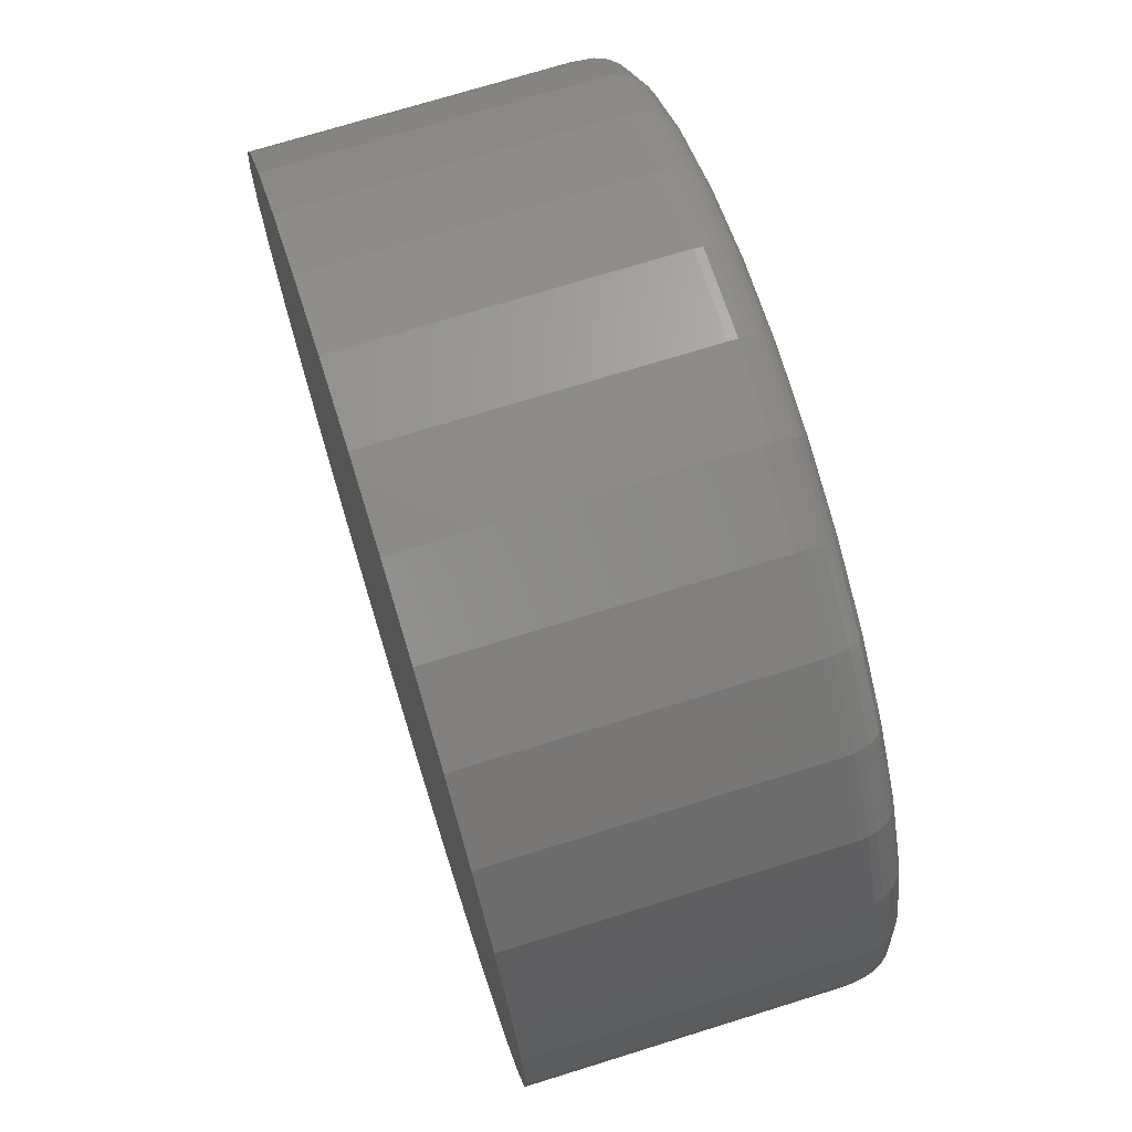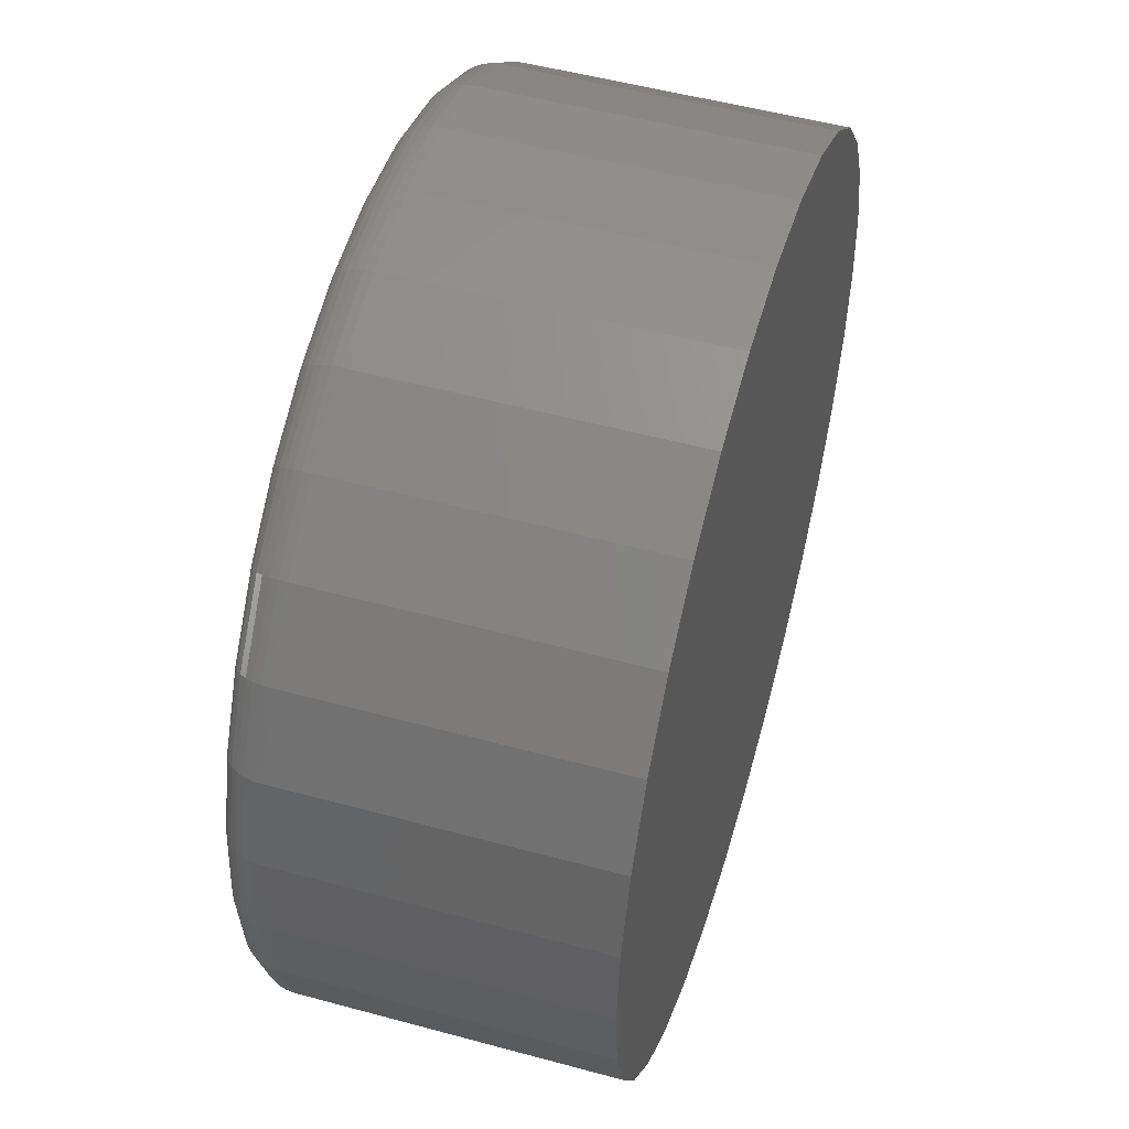
<metadata>
{"format":"stl","ext":"stl","renderer":"f3d","projection":"perspective","resolution":1024,"background":"white","views":[{"elev":72.0,"azim":72.7,"up":"+Z"},{"elev":51.9,"azim":-73.6,"up":"+Z"}]}
</metadata>
<code>
# stl→obj: 320 verts, 636 faces
v 0.02327 1.23e-16 0.6873
v 0.1528 1.366e-16 0.6746
v -0.1062 1.078e-16 0.6746
v 0.02327 4.005e-17 -0.6405
v -0.1062 2.647e-17 -0.6277
v 0.1528 5.523e-17 -0.6277
v -0.2308 1.5e-17 -0.5899
v 0.2773 7.142e-17 -0.5899
v -0.3456 6.091e-18 -0.5286
v 0.3921 8.799e-17 -0.5286
v -0.4462 7.771e-20 -0.446
v 0.4927 1.043e-16 -0.446
v -0.5287 -2.806e-18 -0.3454
v 0.5753 1.198e-16 -0.3454
v -0.5901 -2.449e-18 -0.2306
v 0.6366 1.337e-16 -0.2306
v -0.6279 1.134e-18 -0.1061
v 0.6744 1.457e-16 -0.1061
v -0.6406 7.806e-18 0.02344
v 0.6872 1.552e-16 0.02344
v -0.6279 1.731e-17 0.153
v 0.6744 1.619e-16 0.153
v -0.5901 2.928e-17 0.2775
v 0.6366 1.655e-16 0.2775
v -0.5287 4.326e-17 0.3923
v 0.5753 1.658e-16 0.3923
v -0.4462 5.871e-17 0.4929
v 0.4927 1.629e-16 0.4929
v -0.3456 7.504e-17 0.5754
v 0.3921 1.569e-16 0.5754
v -0.2308 9.161e-17 0.6368
v 0.2773 1.48e-16 0.6368
v 0.7575 -0.07031 0.02344
v 0.7575 -0.5781 0.02344
v 0.7434 -0.07031 -0.1198
v 0.7434 -0.5781 -0.1198
v 0.7016 -0.07031 -0.2575
v 0.7016 -0.5781 -0.2575
v 0.6337 -0.07031 -0.3845
v 0.6337 -0.5781 -0.3845
v 0.5424 -0.07031 -0.4957
v 0.5424 -0.5781 -0.4957
v 0.4312 -0.07031 -0.587
v 0.4312 -0.5781 -0.587
v 0.3042 -0.07031 -0.6549
v 0.3042 -0.5781 -0.6549
v 0.1665 -0.07031 -0.6967
v 0.1665 -0.5781 -0.6967
v 0.02327 -0.07031 -0.7108
v 0.02327 -0.5781 -0.7108
v -0.12 -0.07031 -0.6967
v -0.12 -0.5781 -0.6967
v -0.2577 -0.07031 -0.6549
v -0.2577 -0.5781 -0.6549
v -0.3846 -0.07031 -0.587
v -0.3846 -0.5781 -0.587
v -0.4959 -0.07031 -0.4957
v -0.4959 -0.5781 -0.4957
v -0.5872 -0.07031 -0.3845
v -0.5872 -0.5781 -0.3845
v -0.655 -0.07031 -0.2575
v -0.655 -0.5781 -0.2575
v -0.6968 -0.07031 -0.1198
v -0.6968 -0.5781 -0.1198
v -0.7109 -0.07031 0.02344
v -0.7109 -0.5781 0.02344
v -0.6968 -0.07031 0.1667
v -0.6968 -0.5781 0.1667
v -0.655 -0.07031 0.3044
v -0.655 -0.5781 0.3044
v -0.5872 -0.07031 0.4313
v -0.5872 -0.5781 0.4313
v -0.4959 -0.07031 0.5426
v -0.4959 -0.5781 0.5426
v -0.3846 -0.07031 0.6339
v -0.3846 -0.5781 0.6339
v -0.2577 -0.07031 0.7018
v -0.2577 -0.5781 0.7018
v -0.12 -0.07031 0.7435
v -0.12 -0.5781 0.7435
v 0.02327 -0.07031 0.7576
v 0.02327 -0.5781 0.7576
v 0.1665 -0.07031 0.7435
v 0.1665 -0.5781 0.7435
v 0.3042 -0.07031 0.7018
v 0.3042 -0.5781 0.7018
v 0.4312 -0.07031 0.6339
v 0.4312 -0.5781 0.6339
v 0.5424 -0.07031 0.5426
v 0.5424 -0.5781 0.5426
v 0.6337 -0.07031 0.4313
v 0.6337 -0.5781 0.4313
v 0.7016 -0.07031 0.3044
v 0.7016 -0.5781 0.3044
v 0.7434 -0.07031 0.1667
v 0.7434 -0.5781 0.1667
v -0.7096 -0.0566 0.02344
v -0.6955 -0.0566 0.1664
v -0.7056 -0.04341 0.02344
v -0.6916 -0.04341 0.1656
v -0.6991 -0.03125 0.02344
v -0.6852 -0.03125 0.1644
v -0.6903 -0.02059 0.02344
v -0.6766 -0.02059 0.1627
v -0.6797 -0.01185 0.02344
v -0.6662 -0.01185 0.1606
v -0.6675 -0.005352 0.02344
v -0.6543 -0.005352 0.1582
v -0.6543 -0.001351 0.02344
v -0.6413 -0.001351 0.1556
v 0.7421 -0.0566 0.1664
v 0.7561 -0.0566 0.02344
v 0.7381 -0.04341 0.1656
v 0.7521 -0.04341 0.02344
v 0.7318 -0.03125 0.1644
v 0.7456 -0.03125 0.02344
v 0.7232 -0.02059 0.1627
v 0.7369 -0.02059 0.02344
v 0.7127 -0.01185 0.1606
v 0.7262 -0.01185 0.02344
v 0.7008 -0.005352 0.1582
v 0.7141 -0.005352 0.02344
v 0.6879 -0.001351 0.1556
v 0.7009 -0.001351 0.02344
v 0.7003 -0.0566 0.3039
v 0.6967 -0.04341 0.3024
v 0.6906 -0.03125 0.2999
v 0.6826 -0.02059 0.2965
v 0.6727 -0.01185 0.2924
v 0.6615 -0.005352 0.2878
v 0.6493 -0.001351 0.2827
v 0.6326 -0.0566 0.4306
v 0.6293 -0.04341 0.4284
v 0.6239 -0.03125 0.4248
v 0.6166 -0.02059 0.4199
v 0.6078 -0.01185 0.414
v 0.5977 -0.005352 0.4072
v 0.5867 -0.001351 0.3999
v 0.5415 -0.0566 0.5416
v 0.5387 -0.04341 0.5388
v 0.5341 -0.03125 0.5342
v 0.5279 -0.02059 0.528
v 0.5203 -0.01185 0.5205
v 0.5117 -0.005352 0.5119
v 0.5024 -0.001351 0.5026
v 0.4304 -0.0566 0.6328
v 0.4282 -0.04341 0.6295
v 0.4246 -0.03125 0.6241
v 0.4197 -0.02059 0.6168
v 0.4138 -0.01185 0.6079
v 0.4071 -0.005352 0.5978
v 0.3997 -0.001351 0.5869
v 0.3037 -0.0566 0.7005
v 0.3022 -0.04341 0.6968
v 0.2997 -0.03125 0.6908
v 0.2964 -0.02059 0.6827
v 0.2923 -0.01185 0.6729
v 0.2876 -0.005352 0.6617
v 0.2826 -0.001351 0.6495
v 0.1662 -0.0566 0.7422
v 0.1655 -0.04341 0.7383
v 0.1642 -0.03125 0.7319
v 0.1625 -0.02059 0.7233
v 0.1604 -0.01185 0.7129
v 0.158 -0.005352 0.701
v 0.1555 -0.001351 0.688
v 0.02327 -0.0566 0.7563
v 0.02327 -0.04341 0.7523
v 0.02327 -0.03125 0.7458
v 0.02327 -0.02059 0.7371
v 0.02327 -0.01185 0.7264
v 0.02327 -0.005352 0.7142
v 0.02327 -0.001351 0.7011
v -0.1197 -0.0566 0.7422
v -0.1189 -0.04341 0.7383
v -0.1177 -0.03125 0.7319
v -0.1159 -0.02059 0.7233
v -0.1139 -0.01185 0.7129
v -0.1115 -0.005352 0.701
v -0.1089 -0.001351 0.688
v -0.2572 -0.0566 0.7005
v -0.2556 -0.04341 0.6968
v -0.2532 -0.03125 0.6908
v -0.2498 -0.02059 0.6827
v -0.2457 -0.01185 0.6729
v -0.2411 -0.005352 0.6617
v -0.236 -0.001351 0.6495
v -0.3839 -0.0566 0.6328
v -0.3817 -0.04341 0.6295
v -0.378 -0.03125 0.6241
v -0.3732 -0.02059 0.6168
v -0.3673 -0.01185 0.6079
v -0.3605 -0.005352 0.5978
v -0.3532 -0.001351 0.5869
v -0.4949 -0.0566 0.5416
v -0.4921 -0.04341 0.5388
v -0.4875 -0.03125 0.5342
v -0.4813 -0.02059 0.528
v -0.4738 -0.01185 0.5205
v -0.4652 -0.005352 0.5119
v -0.4559 -0.001351 0.5026
v -0.5861 -0.0566 0.4306
v -0.5828 -0.04341 0.4284
v -0.5773 -0.03125 0.4248
v -0.5701 -0.02059 0.4199
v -0.5612 -0.01185 0.414
v -0.5511 -0.005352 0.4072
v -0.5401 -0.001351 0.3999
v -0.6538 -0.0566 0.3039
v -0.6501 -0.04341 0.3024
v -0.6441 -0.03125 0.2999
v -0.636 -0.02059 0.2965
v -0.6262 -0.01185 0.2924
v -0.6149 -0.005352 0.2878
v -0.6028 -0.001351 0.2827
v 0.7421 -0.0566 -0.1195
v 0.7381 -0.04341 -0.1188
v 0.7318 -0.03125 -0.1175
v 0.7232 -0.02059 -0.1158
v 0.7127 -0.01185 -0.1137
v 0.7008 -0.005352 -0.1113
v 0.6879 -0.001351 -0.1088
v -0.6955 -0.0566 -0.1195
v -0.6916 -0.04341 -0.1188
v -0.6852 -0.03125 -0.1175
v -0.6766 -0.02059 -0.1158
v -0.6662 -0.01185 -0.1137
v -0.6543 -0.005352 -0.1113
v -0.6413 -0.001351 -0.1088
v -0.6538 -0.0566 -0.257
v -0.6501 -0.04341 -0.2555
v -0.6441 -0.03125 -0.253
v -0.636 -0.02059 -0.2497
v -0.6262 -0.01185 -0.2456
v -0.6149 -0.005352 -0.2409
v -0.6028 -0.001351 -0.2359
v -0.5861 -0.0566 -0.3837
v -0.5828 -0.04341 -0.3815
v -0.5773 -0.03125 -0.3779
v -0.5701 -0.02059 -0.373
v -0.5612 -0.01185 -0.3671
v -0.5511 -0.005352 -0.3604
v -0.5401 -0.001351 -0.353
v -0.4949 -0.0566 -0.4948
v -0.4921 -0.04341 -0.4919
v -0.4875 -0.03125 -0.4873
v -0.4813 -0.02059 -0.4812
v -0.4738 -0.01185 -0.4736
v -0.4652 -0.005352 -0.465
v -0.4559 -0.001351 -0.4557
v -0.3839 -0.0566 -0.5859
v -0.3817 -0.04341 -0.5826
v -0.378 -0.03125 -0.5772
v -0.3732 -0.02059 -0.5699
v -0.3673 -0.01185 -0.5611
v -0.3605 -0.005352 -0.5509
v -0.3532 -0.001351 -0.54
v -0.2572 -0.0566 -0.6536
v -0.2556 -0.04341 -0.6499
v -0.2532 -0.03125 -0.6439
v -0.2498 -0.02059 -0.6359
v -0.2457 -0.01185 -0.626
v -0.2411 -0.005352 -0.6148
v -0.236 -0.001351 -0.6026
v -0.1197 -0.0566 -0.6953
v -0.1189 -0.04341 -0.6914
v -0.1177 -0.03125 -0.685
v -0.1159 -0.02059 -0.6765
v -0.1139 -0.01185 -0.666
v -0.1115 -0.005352 -0.6541
v -0.1089 -0.001351 -0.6412
v 0.02327 -0.0566 -0.7094
v 0.02327 -0.04341 -0.7054
v 0.02327 -0.03125 -0.6989
v 0.02327 -0.02059 -0.6902
v 0.02327 -0.01185 -0.6795
v 0.02327 -0.005352 -0.6674
v 0.02327 -0.001351 -0.6542
v 0.1662 -0.0566 -0.6953
v 0.1655 -0.04341 -0.6914
v 0.1642 -0.03125 -0.685
v 0.1625 -0.02059 -0.6765
v 0.1604 -0.01185 -0.666
v 0.158 -0.005352 -0.6541
v 0.1555 -0.001351 -0.6412
v 0.3037 -0.0566 -0.6536
v 0.3022 -0.04341 -0.6499
v 0.2997 -0.03125 -0.6439
v 0.2964 -0.02059 -0.6359
v 0.2923 -0.01185 -0.626
v 0.2876 -0.005352 -0.6148
v 0.2826 -0.001351 -0.6026
v 0.4304 -0.0566 -0.5859
v 0.4282 -0.04341 -0.5826
v 0.4246 -0.03125 -0.5772
v 0.4197 -0.02059 -0.5699
v 0.4138 -0.01185 -0.5611
v 0.4071 -0.005352 -0.5509
v 0.3997 -0.001351 -0.54
v 0.5415 -0.0566 -0.4948
v 0.5387 -0.04341 -0.4919
v 0.5341 -0.03125 -0.4873
v 0.5279 -0.02059 -0.4812
v 0.5203 -0.01185 -0.4736
v 0.5117 -0.005352 -0.465
v 0.5024 -0.001351 -0.4557
v 0.6326 -0.0566 -0.3837
v 0.6293 -0.04341 -0.3815
v 0.6239 -0.03125 -0.3779
v 0.6166 -0.02059 -0.373
v 0.6078 -0.01185 -0.3671
v 0.5977 -0.005352 -0.3604
v 0.5867 -0.001351 -0.353
v 0.7003 -0.0566 -0.257
v 0.6967 -0.04341 -0.2555
v 0.6906 -0.03125 -0.253
v 0.6826 -0.02059 -0.2497
v 0.6727 -0.01185 -0.2456
v 0.6615 -0.005352 -0.2409
v 0.6493 -0.001351 -0.2359
f 1 2 3
f 4 5 6
f 6 5 7
f 6 7 8
f 8 7 9
f 8 9 10
f 10 9 11
f 10 11 12
f 12 11 13
f 12 13 14
f 14 13 15
f 14 15 16
f 16 15 17
f 16 17 18
f 18 17 19
f 18 19 20
f 20 19 21
f 20 21 22
f 22 21 23
f 22 23 24
f 24 23 25
f 24 25 26
f 26 25 27
f 26 27 28
f 28 27 29
f 28 29 30
f 30 29 31
f 30 31 32
f 32 31 3
f 32 3 2
f 33 34 35
f 35 34 36
f 35 36 37
f 37 36 38
f 37 38 39
f 39 38 40
f 39 40 41
f 41 40 42
f 41 42 43
f 43 42 44
f 43 44 45
f 45 44 46
f 45 46 47
f 47 46 48
f 47 48 49
f 49 48 50
f 49 50 51
f 51 50 52
f 51 52 53
f 53 52 54
f 53 54 55
f 55 54 56
f 55 56 57
f 57 56 58
f 57 58 59
f 59 58 60
f 59 60 61
f 61 60 62
f 61 62 63
f 63 62 64
f 63 64 65
f 65 64 66
f 65 66 67
f 67 66 68
f 67 68 69
f 69 68 70
f 69 70 71
f 71 70 72
f 71 72 73
f 73 72 74
f 73 74 75
f 75 74 76
f 75 76 77
f 77 76 78
f 77 78 79
f 79 78 80
f 79 80 81
f 81 80 82
f 81 82 83
f 83 82 84
f 83 84 85
f 85 84 86
f 85 86 87
f 87 86 88
f 87 88 89
f 89 88 90
f 89 90 91
f 91 90 92
f 91 92 93
f 93 92 94
f 93 94 95
f 95 94 96
f 95 96 33
f 33 96 34
f 65 67 97
f 97 67 98
f 97 98 99
f 99 98 100
f 99 100 101
f 101 100 102
f 101 102 103
f 103 102 104
f 103 104 105
f 105 104 106
f 105 106 107
f 107 106 108
f 107 108 109
f 109 108 110
f 109 110 19
f 19 110 21
f 95 33 111
f 111 33 112
f 111 112 113
f 113 112 114
f 113 114 115
f 115 114 116
f 115 116 117
f 117 116 118
f 117 118 119
f 119 118 120
f 119 120 121
f 121 120 122
f 121 122 123
f 123 122 124
f 123 124 22
f 22 124 20
f 93 95 125
f 125 95 111
f 125 111 126
f 126 111 113
f 126 113 127
f 127 113 115
f 127 115 128
f 128 115 117
f 128 117 129
f 129 117 119
f 129 119 130
f 130 119 121
f 130 121 131
f 131 121 123
f 131 123 24
f 24 123 22
f 91 93 132
f 132 93 125
f 132 125 133
f 133 125 126
f 133 126 134
f 134 126 127
f 134 127 135
f 135 127 128
f 135 128 136
f 136 128 129
f 136 129 137
f 137 129 130
f 137 130 138
f 138 130 131
f 138 131 26
f 26 131 24
f 89 91 139
f 139 91 132
f 139 132 140
f 140 132 133
f 140 133 141
f 141 133 134
f 141 134 142
f 142 134 135
f 142 135 143
f 143 135 136
f 143 136 144
f 144 136 137
f 144 137 145
f 145 137 138
f 145 138 28
f 28 138 26
f 87 89 146
f 146 89 139
f 146 139 147
f 147 139 140
f 147 140 148
f 148 140 141
f 148 141 149
f 149 141 142
f 149 142 150
f 150 142 143
f 150 143 151
f 151 143 144
f 151 144 152
f 152 144 145
f 152 145 30
f 30 145 28
f 85 87 153
f 153 87 146
f 153 146 154
f 154 146 147
f 154 147 155
f 155 147 148
f 155 148 156
f 156 148 149
f 156 149 157
f 157 149 150
f 157 150 158
f 158 150 151
f 158 151 159
f 159 151 152
f 159 152 32
f 32 152 30
f 83 85 160
f 160 85 153
f 160 153 161
f 161 153 154
f 161 154 162
f 162 154 155
f 162 155 163
f 163 155 156
f 163 156 164
f 164 156 157
f 164 157 165
f 165 157 158
f 165 158 166
f 166 158 159
f 166 159 2
f 2 159 32
f 81 83 167
f 167 83 160
f 167 160 168
f 168 160 161
f 168 161 169
f 169 161 162
f 169 162 170
f 170 162 163
f 170 163 171
f 171 163 164
f 171 164 172
f 172 164 165
f 172 165 173
f 173 165 166
f 173 166 1
f 1 166 2
f 79 81 174
f 174 81 167
f 174 167 175
f 175 167 168
f 175 168 176
f 176 168 169
f 176 169 177
f 177 169 170
f 177 170 178
f 178 170 171
f 178 171 179
f 179 171 172
f 179 172 180
f 180 172 173
f 180 173 3
f 3 173 1
f 77 79 181
f 181 79 174
f 181 174 182
f 182 174 175
f 182 175 183
f 183 175 176
f 183 176 184
f 184 176 177
f 184 177 185
f 185 177 178
f 185 178 186
f 186 178 179
f 186 179 187
f 187 179 180
f 187 180 31
f 31 180 3
f 75 77 188
f 188 77 181
f 188 181 189
f 189 181 182
f 189 182 190
f 190 182 183
f 190 183 191
f 191 183 184
f 191 184 192
f 192 184 185
f 192 185 193
f 193 185 186
f 193 186 194
f 194 186 187
f 194 187 29
f 29 187 31
f 73 75 195
f 195 75 188
f 195 188 196
f 196 188 189
f 196 189 197
f 197 189 190
f 197 190 198
f 198 190 191
f 198 191 199
f 199 191 192
f 199 192 200
f 200 192 193
f 200 193 201
f 201 193 194
f 201 194 27
f 27 194 29
f 71 73 202
f 202 73 195
f 202 195 203
f 203 195 196
f 203 196 204
f 204 196 197
f 204 197 205
f 205 197 198
f 205 198 206
f 206 198 199
f 206 199 207
f 207 199 200
f 207 200 208
f 208 200 201
f 208 201 25
f 25 201 27
f 69 71 209
f 209 71 202
f 209 202 210
f 210 202 203
f 210 203 211
f 211 203 204
f 211 204 212
f 212 204 205
f 212 205 213
f 213 205 206
f 213 206 214
f 214 206 207
f 214 207 215
f 215 207 208
f 215 208 23
f 23 208 25
f 67 69 98
f 98 69 209
f 98 209 100
f 100 209 210
f 100 210 102
f 102 210 211
f 102 211 104
f 104 211 212
f 104 212 106
f 106 212 213
f 106 213 108
f 108 213 214
f 108 214 110
f 110 214 215
f 110 215 21
f 21 215 23
f 33 35 112
f 112 35 216
f 112 216 114
f 114 216 217
f 114 217 116
f 116 217 218
f 116 218 118
f 118 218 219
f 118 219 120
f 120 219 220
f 120 220 122
f 122 220 221
f 122 221 124
f 124 221 222
f 124 222 20
f 20 222 18
f 63 65 223
f 223 65 97
f 223 97 224
f 224 97 99
f 224 99 225
f 225 99 101
f 225 101 226
f 226 101 103
f 226 103 227
f 227 103 105
f 227 105 228
f 228 105 107
f 228 107 229
f 229 107 109
f 229 109 17
f 17 109 19
f 61 63 230
f 230 63 223
f 230 223 231
f 231 223 224
f 231 224 232
f 232 224 225
f 232 225 233
f 233 225 226
f 233 226 234
f 234 226 227
f 234 227 235
f 235 227 228
f 235 228 236
f 236 228 229
f 236 229 15
f 15 229 17
f 59 61 237
f 237 61 230
f 237 230 238
f 238 230 231
f 238 231 239
f 239 231 232
f 239 232 240
f 240 232 233
f 240 233 241
f 241 233 234
f 241 234 242
f 242 234 235
f 242 235 243
f 243 235 236
f 243 236 13
f 13 236 15
f 57 59 244
f 244 59 237
f 244 237 245
f 245 237 238
f 245 238 246
f 246 238 239
f 246 239 247
f 247 239 240
f 247 240 248
f 248 240 241
f 248 241 249
f 249 241 242
f 249 242 250
f 250 242 243
f 250 243 11
f 11 243 13
f 55 57 251
f 251 57 244
f 251 244 252
f 252 244 245
f 252 245 253
f 253 245 246
f 253 246 254
f 254 246 247
f 254 247 255
f 255 247 248
f 255 248 256
f 256 248 249
f 256 249 257
f 257 249 250
f 257 250 9
f 9 250 11
f 53 55 258
f 258 55 251
f 258 251 259
f 259 251 252
f 259 252 260
f 260 252 253
f 260 253 261
f 261 253 254
f 261 254 262
f 262 254 255
f 262 255 263
f 263 255 256
f 263 256 264
f 264 256 257
f 264 257 7
f 7 257 9
f 51 53 265
f 265 53 258
f 265 258 266
f 266 258 259
f 266 259 267
f 267 259 260
f 267 260 268
f 268 260 261
f 268 261 269
f 269 261 262
f 269 262 270
f 270 262 263
f 270 263 271
f 271 263 264
f 271 264 5
f 5 264 7
f 49 51 272
f 272 51 265
f 272 265 273
f 273 265 266
f 273 266 274
f 274 266 267
f 274 267 275
f 275 267 268
f 275 268 276
f 276 268 269
f 276 269 277
f 277 269 270
f 277 270 278
f 278 270 271
f 278 271 4
f 4 271 5
f 47 49 279
f 279 49 272
f 279 272 280
f 280 272 273
f 280 273 281
f 281 273 274
f 281 274 282
f 282 274 275
f 282 275 283
f 283 275 276
f 283 276 284
f 284 276 277
f 284 277 285
f 285 277 278
f 285 278 6
f 6 278 4
f 45 47 286
f 286 47 279
f 286 279 287
f 287 279 280
f 287 280 288
f 288 280 281
f 288 281 289
f 289 281 282
f 289 282 290
f 290 282 283
f 290 283 291
f 291 283 284
f 291 284 292
f 292 284 285
f 292 285 8
f 8 285 6
f 43 45 293
f 293 45 286
f 293 286 294
f 294 286 287
f 294 287 295
f 295 287 288
f 295 288 296
f 296 288 289
f 296 289 297
f 297 289 290
f 297 290 298
f 298 290 291
f 298 291 299
f 299 291 292
f 299 292 10
f 10 292 8
f 41 43 300
f 300 43 293
f 300 293 301
f 301 293 294
f 301 294 302
f 302 294 295
f 302 295 303
f 303 295 296
f 303 296 304
f 304 296 297
f 304 297 305
f 305 297 298
f 305 298 306
f 306 298 299
f 306 299 12
f 12 299 10
f 39 41 307
f 307 41 300
f 307 300 308
f 308 300 301
f 308 301 309
f 309 301 302
f 309 302 310
f 310 302 303
f 310 303 311
f 311 303 304
f 311 304 312
f 312 304 305
f 312 305 313
f 313 305 306
f 313 306 14
f 14 306 12
f 37 39 314
f 314 39 307
f 314 307 315
f 315 307 308
f 315 308 316
f 316 308 309
f 316 309 317
f 317 309 310
f 317 310 318
f 318 310 311
f 318 311 319
f 319 311 312
f 319 312 320
f 320 312 313
f 320 313 16
f 16 313 14
f 35 37 216
f 216 37 314
f 216 314 217
f 217 314 315
f 217 315 218
f 218 315 316
f 218 316 219
f 219 316 317
f 219 317 220
f 220 317 318
f 220 318 221
f 221 318 319
f 221 319 222
f 222 319 320
f 222 320 18
f 18 320 16
f 80 84 82
f 84 80 86
f 86 80 78
f 86 78 88
f 88 78 76
f 88 76 90
f 90 76 74
f 90 74 92
f 92 74 72
f 92 72 94
f 94 72 70
f 94 70 96
f 96 70 68
f 96 68 34
f 34 68 66
f 34 66 36
f 36 66 64
f 36 64 38
f 38 64 62
f 38 62 40
f 40 62 60
f 40 60 42
f 42 60 58
f 42 58 44
f 44 58 56
f 44 56 46
f 46 56 54
f 46 54 48
f 48 54 52
f 48 52 50

</code>
